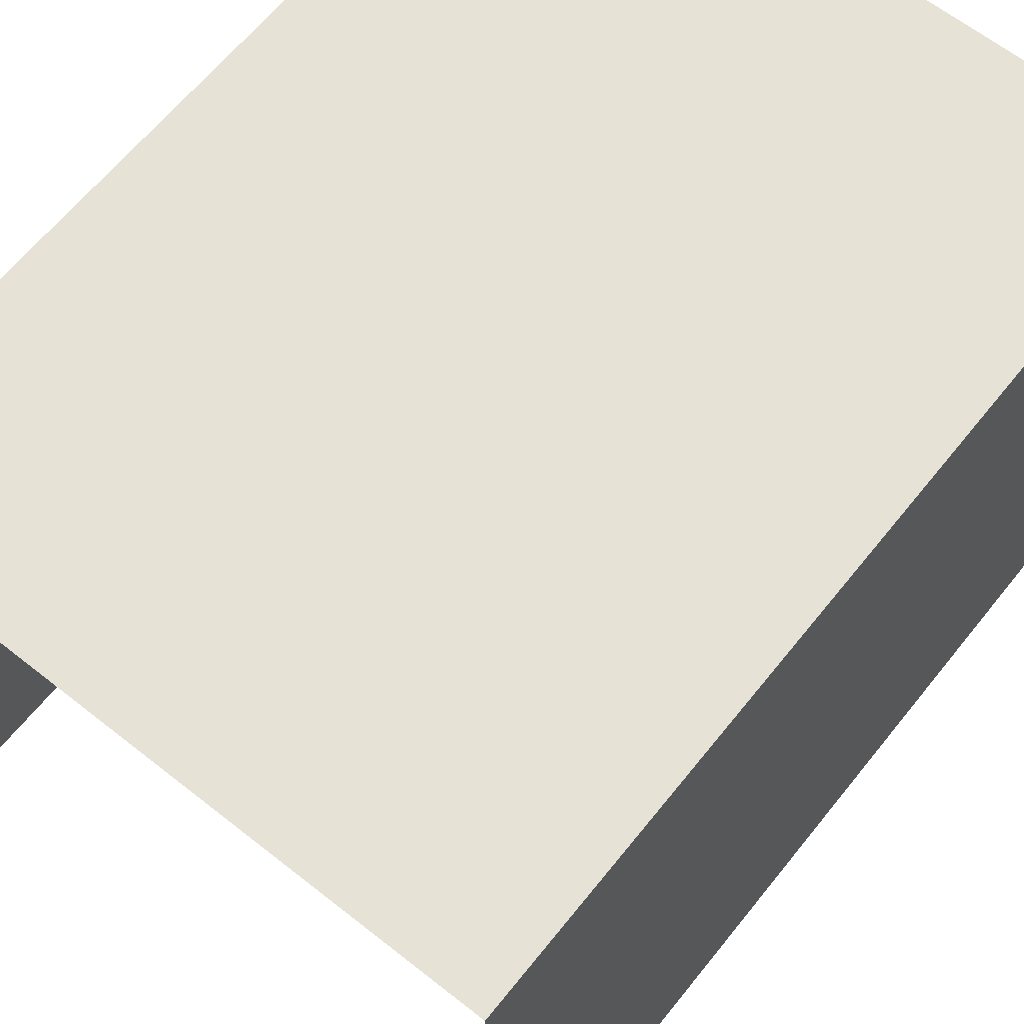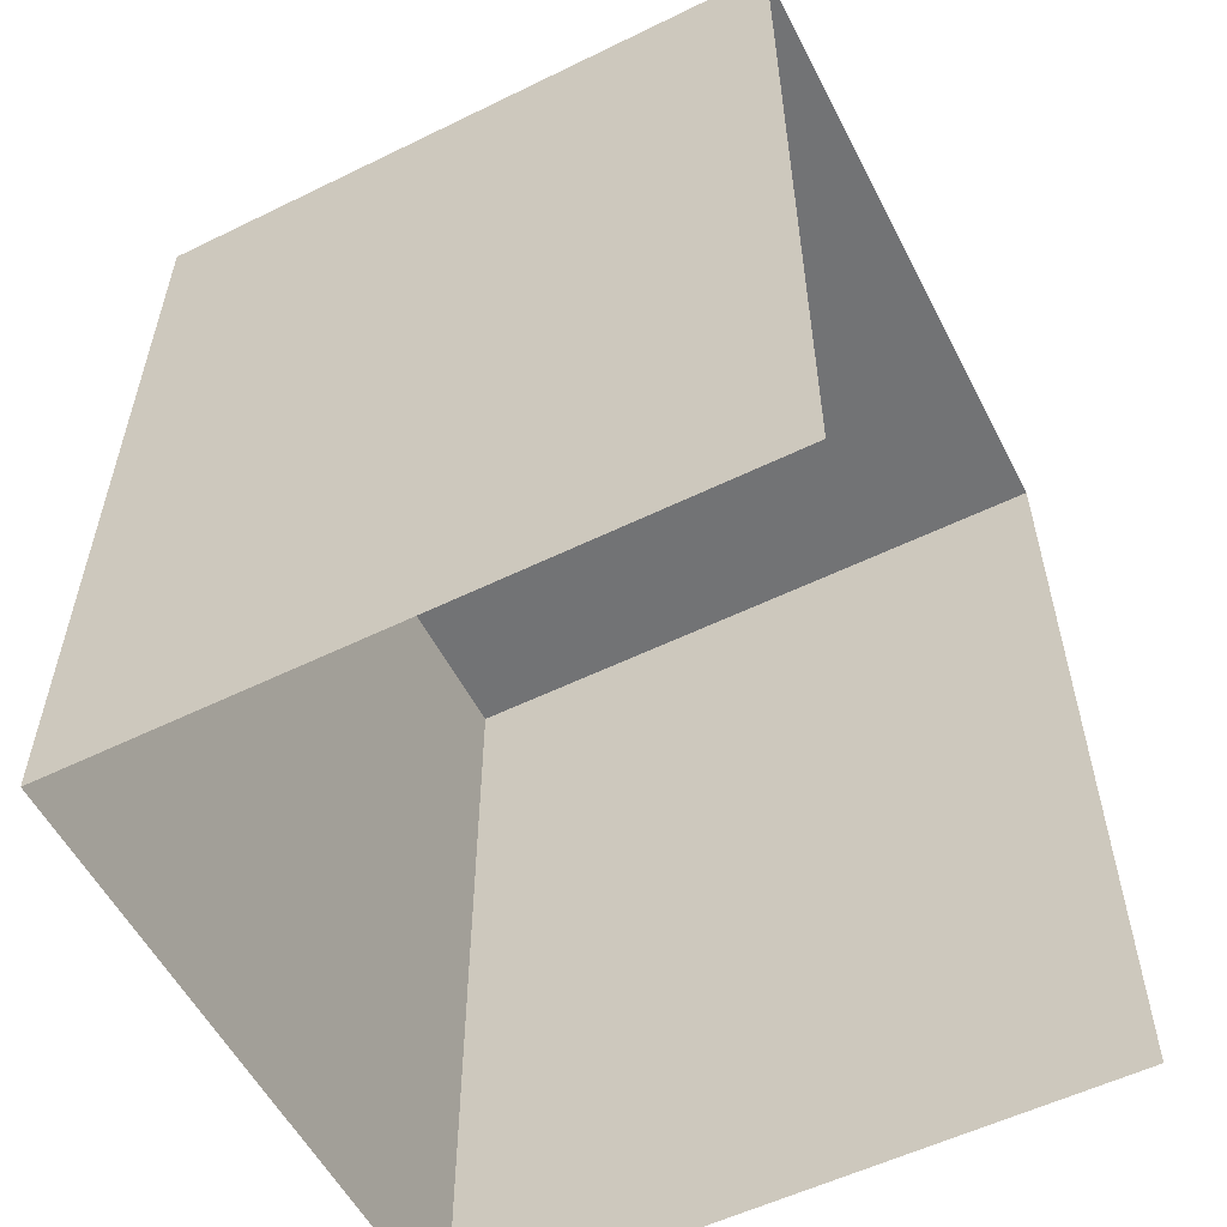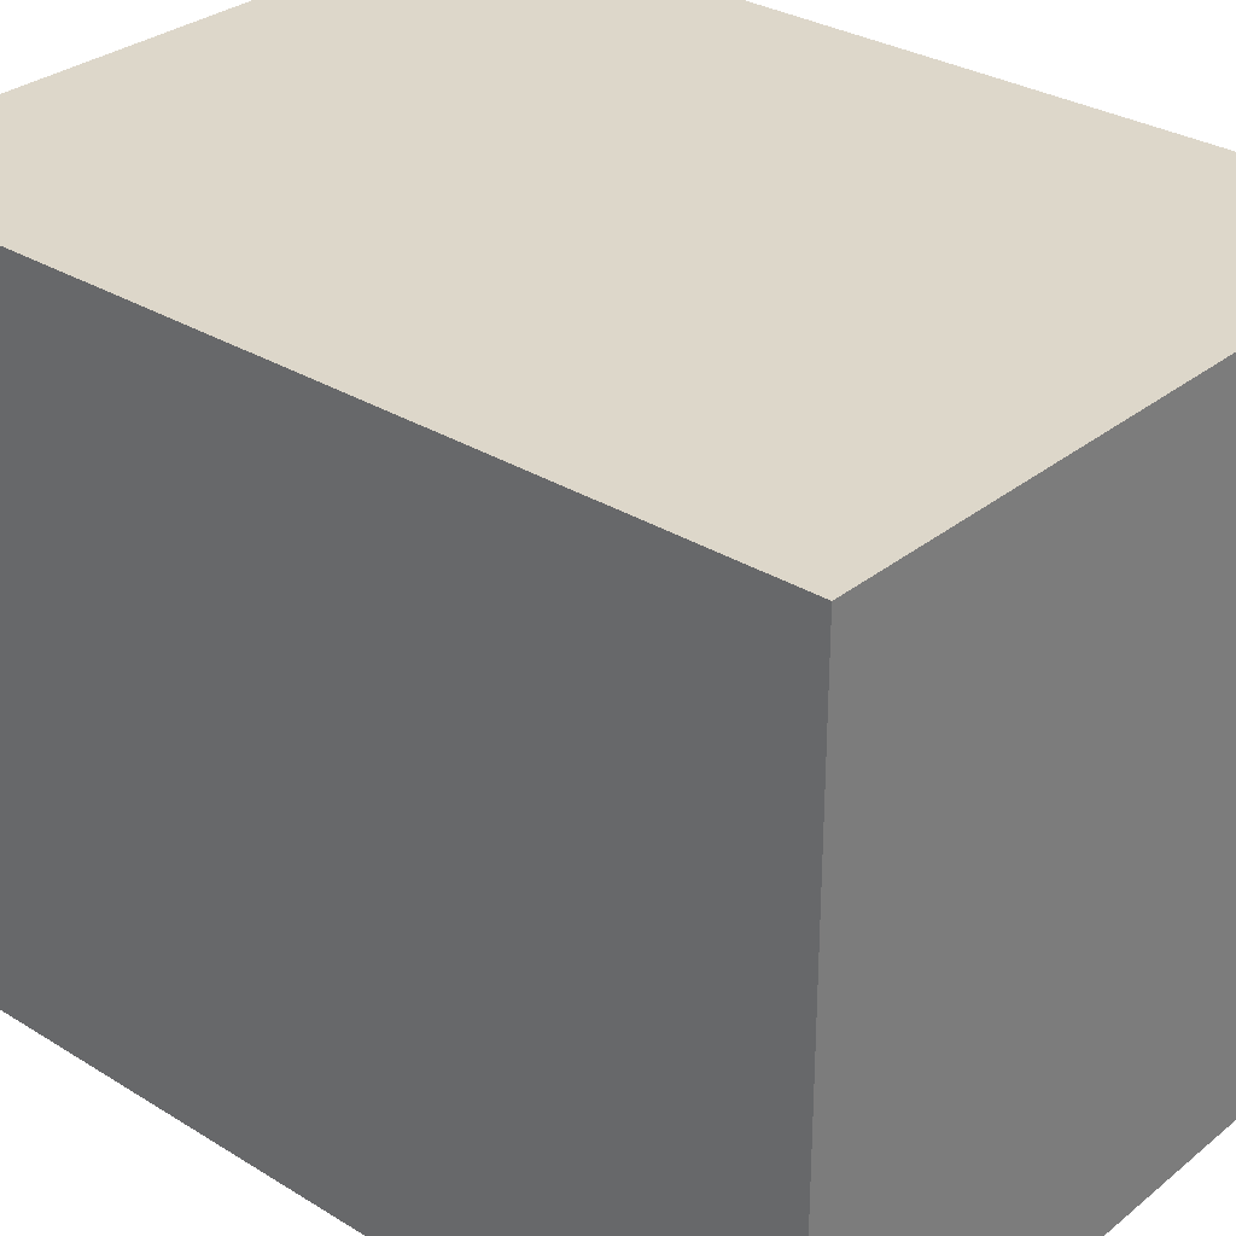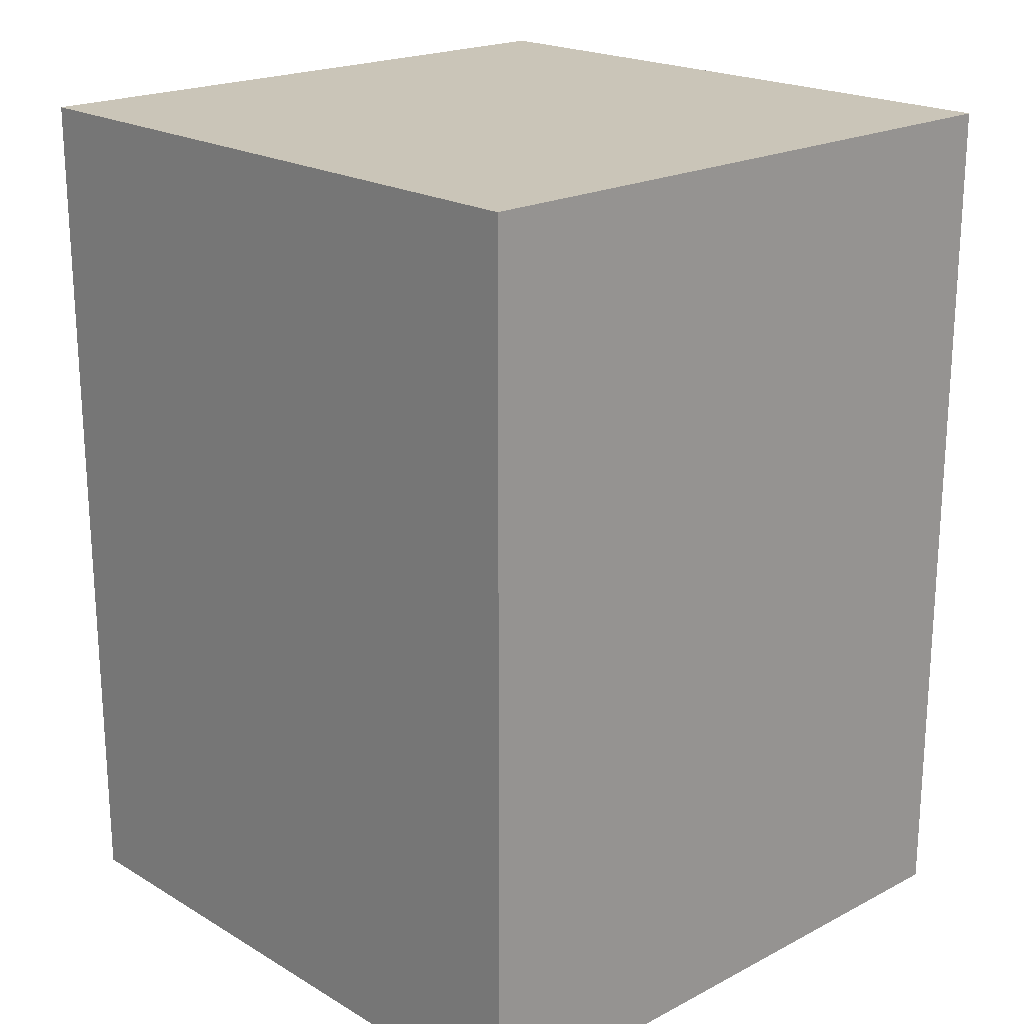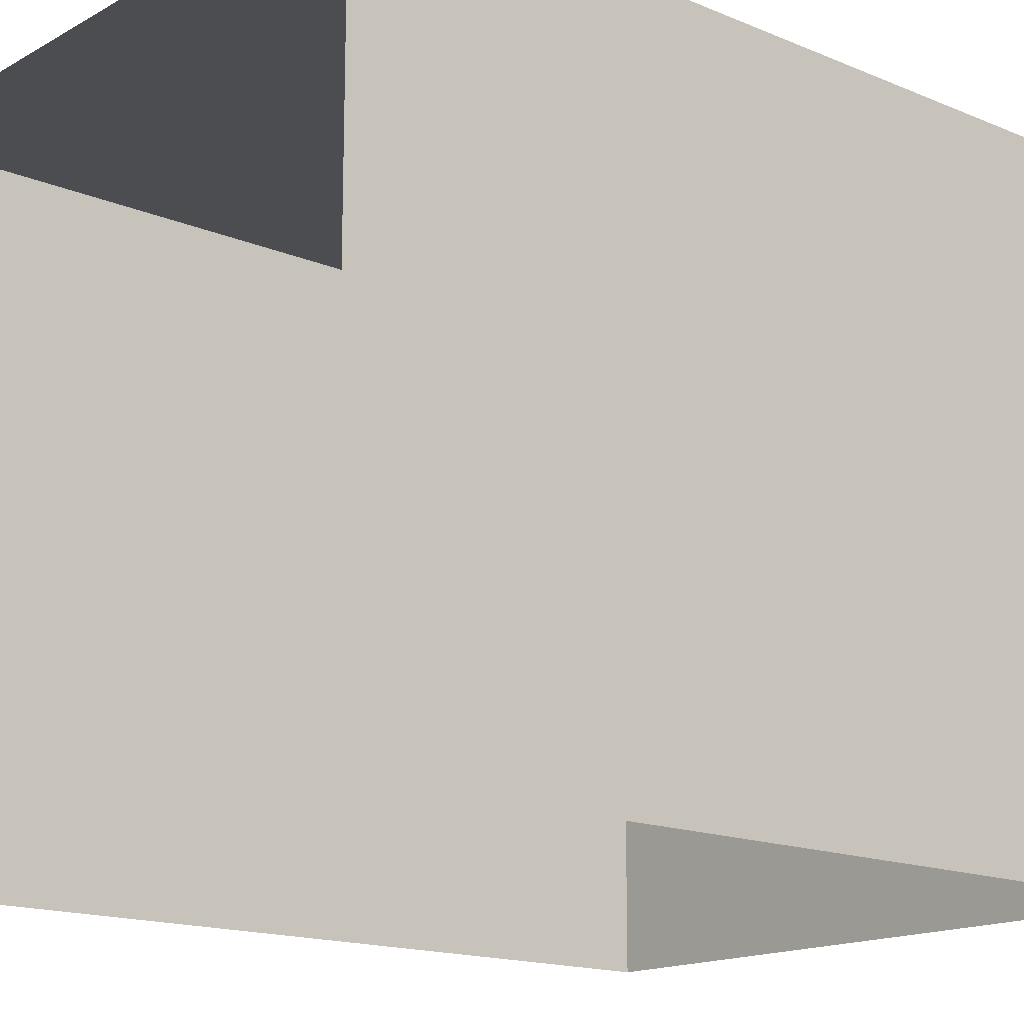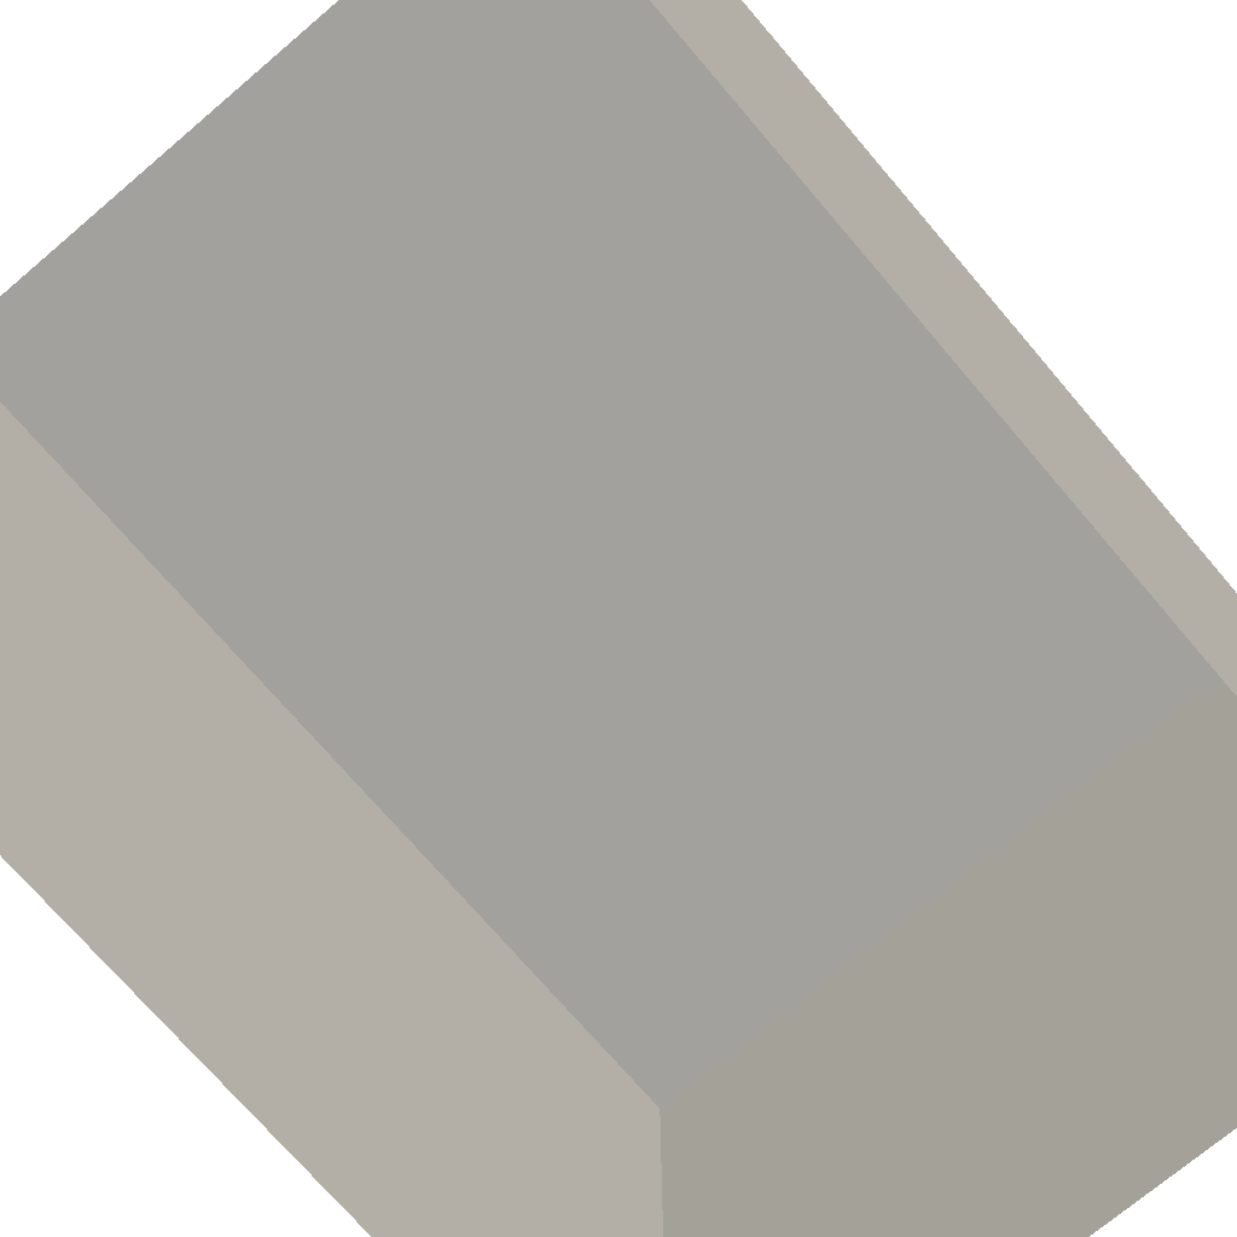
<metadata>
{"format":"obj","ext":"obj","renderer":"f3d","projection":"perspective","resolution":1024,"background":"white","views":[{"elev":63.6,"azim":38.6,"up":"+Z"},{"elev":-55.9,"azim":117.1,"up":"+Y"},{"elev":30.9,"azim":131.3,"up":"+Z"},{"elev":20.4,"azim":-43.2,"up":"+Y"},{"elev":-15.9,"azim":49.0,"up":"+Z"},{"elev":-72.1,"azim":40.4,"up":"+Z"}]}
</metadata>
<code>
g default
v -350 0 -72.6
v 350 0 -72.6
v -350 939.3 -72.6
v 350 939.3 -72.6
v -350 939.3 -780.7
v 350 939.3 -780.7
v -350 0 -780.7
v 350 0 -780.7
g pCube1
f 1 2 4 3
f 3 4 6 5
f 2 8 6 4
f 7 1 3 5

</code>
